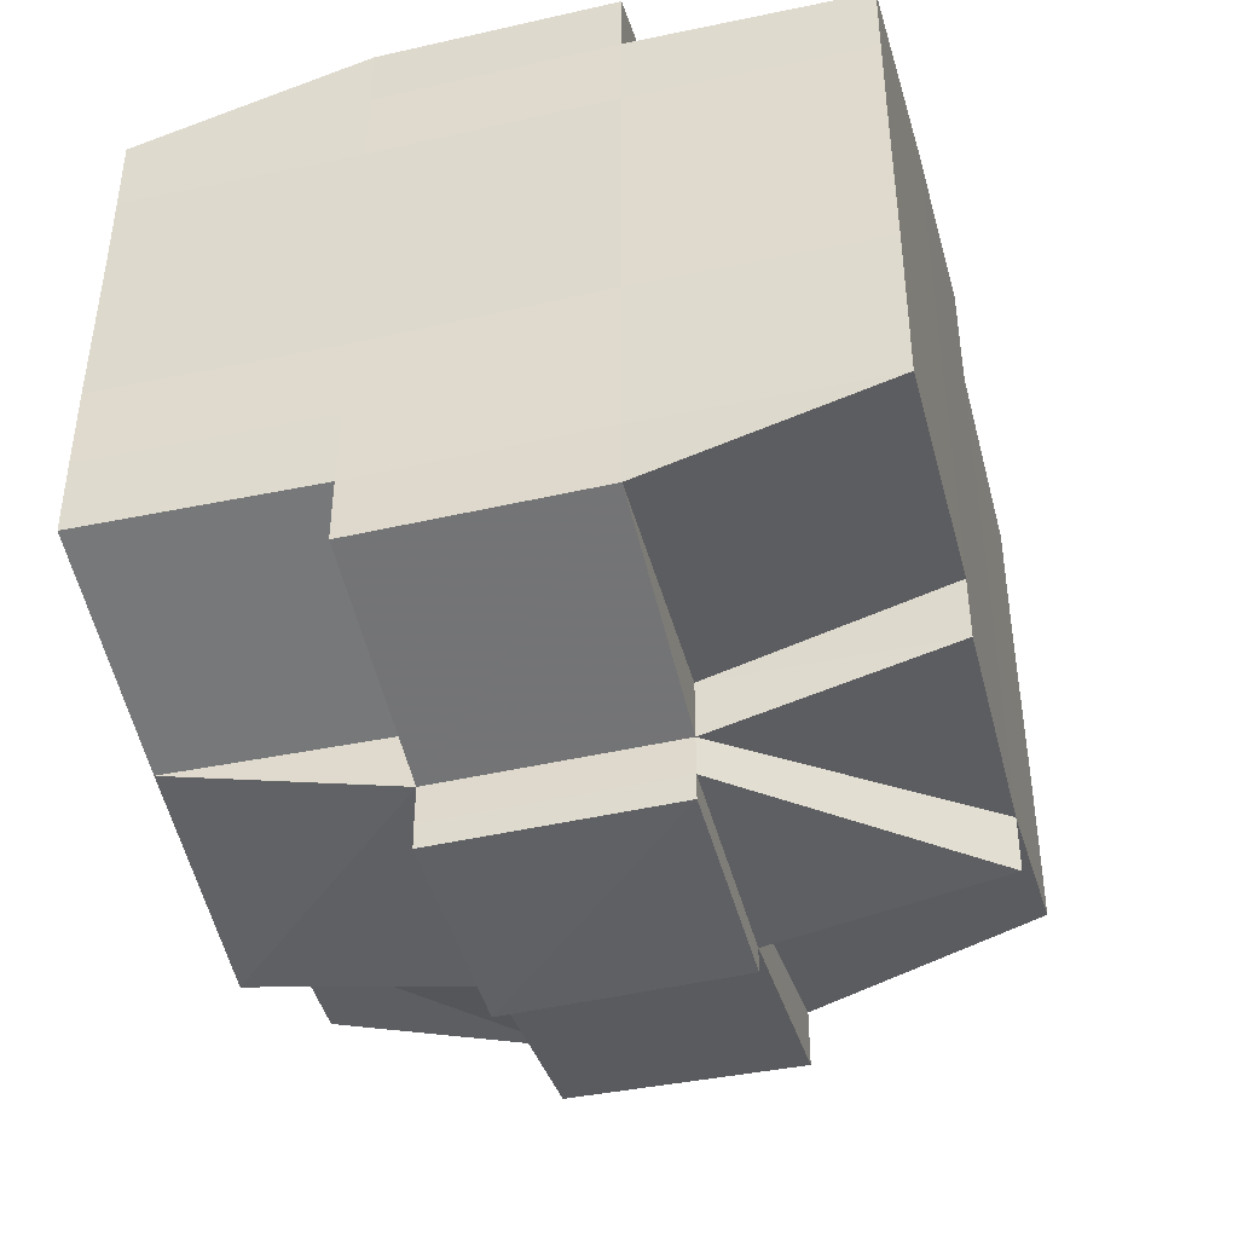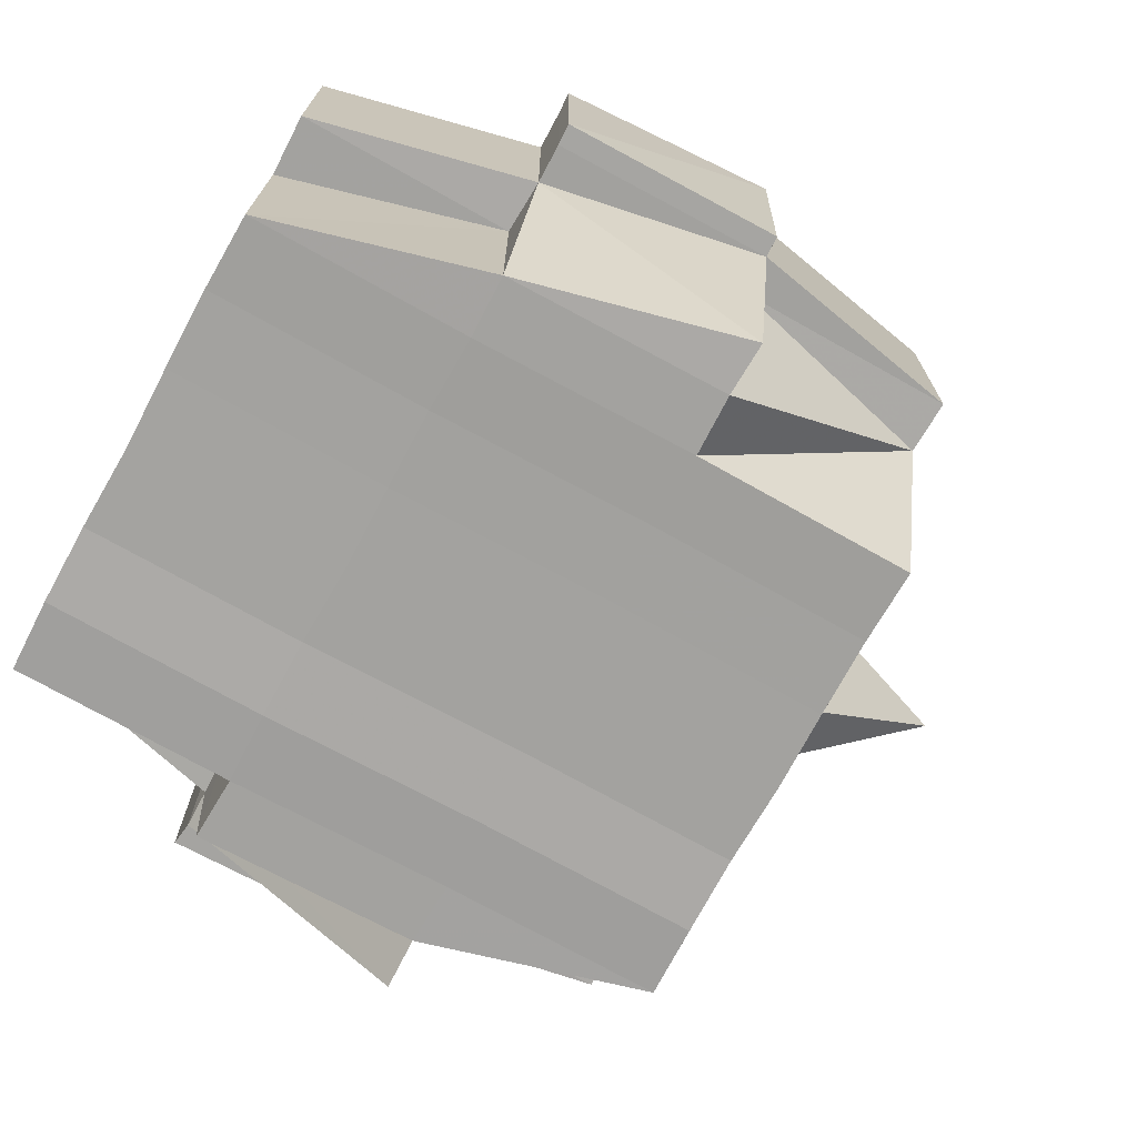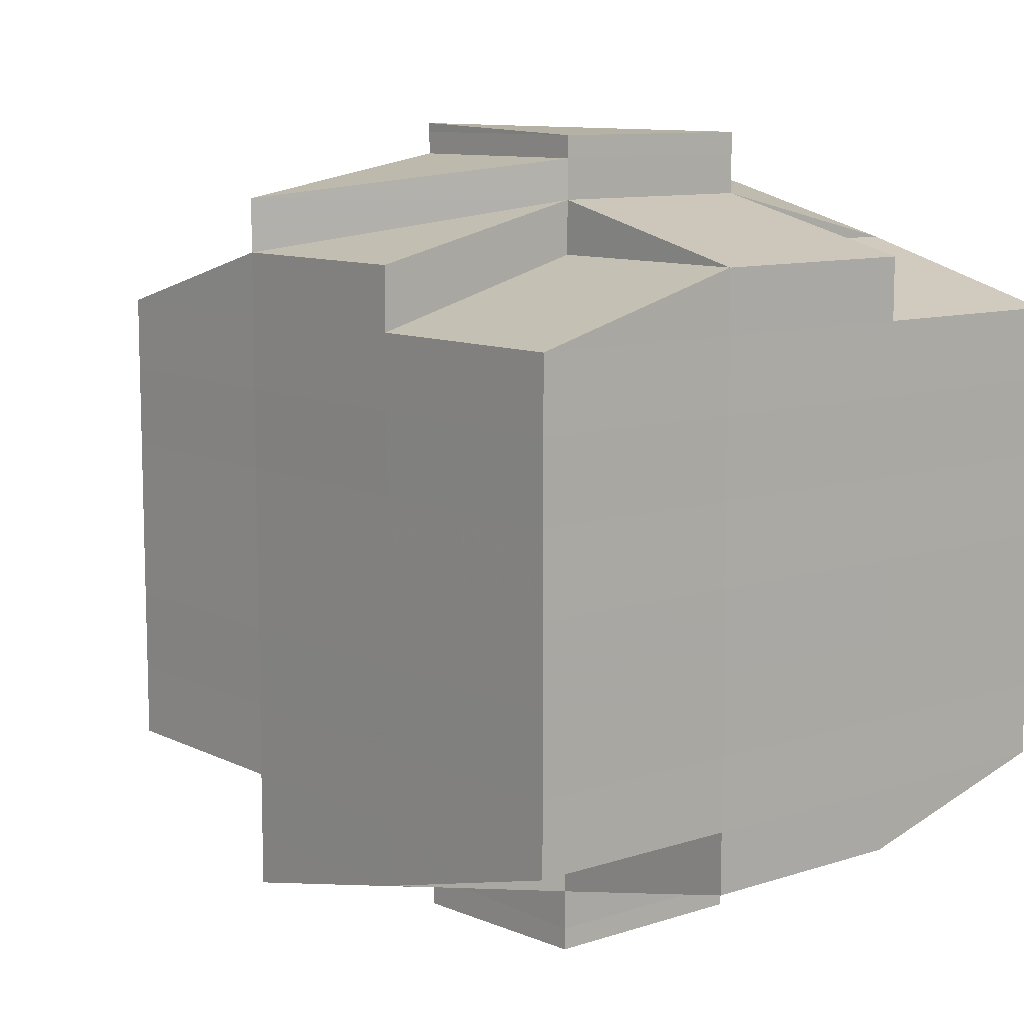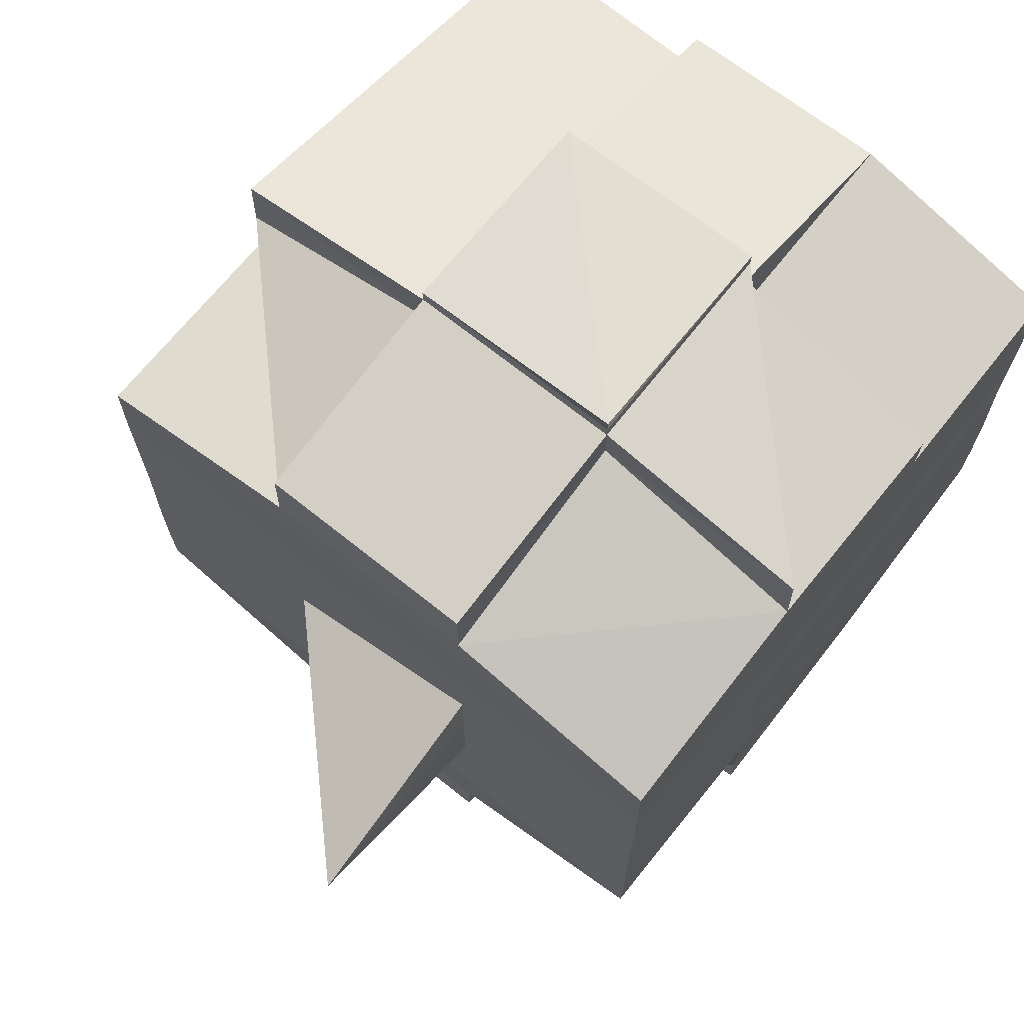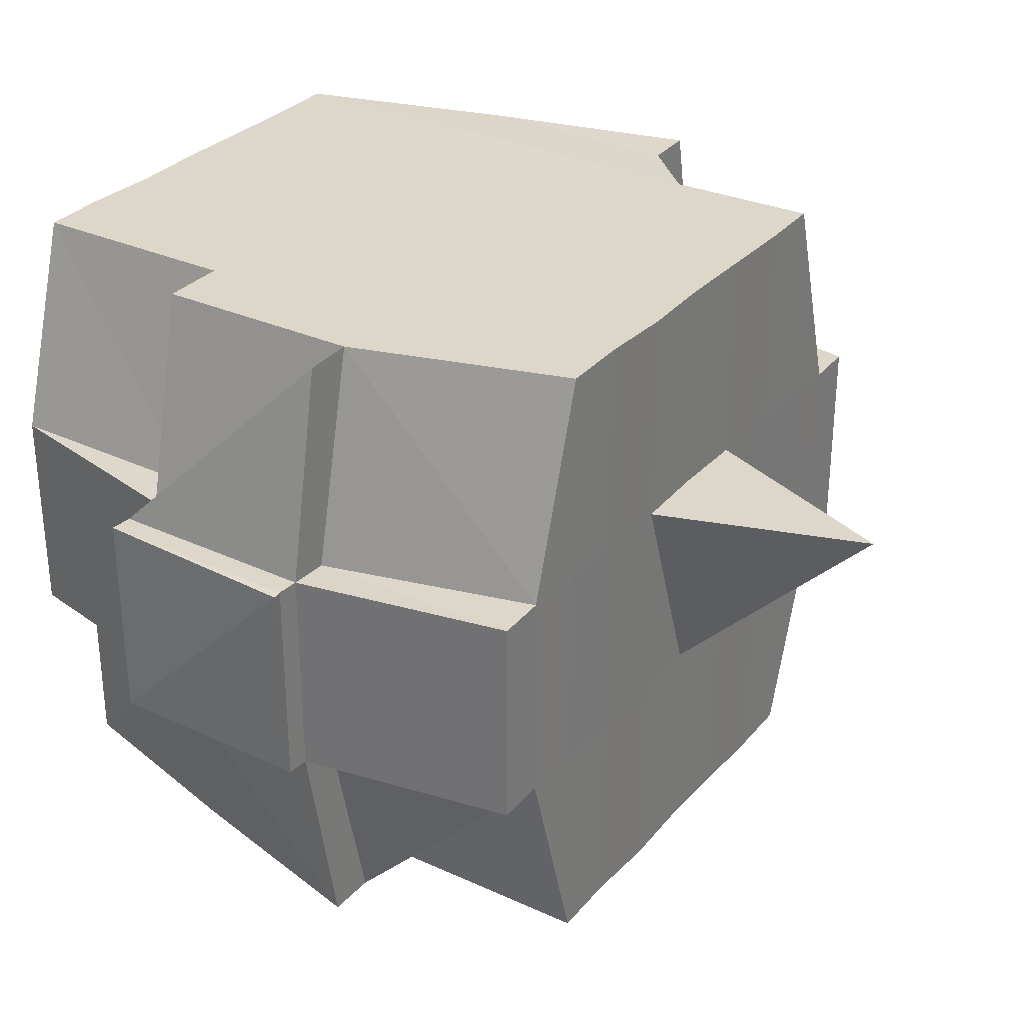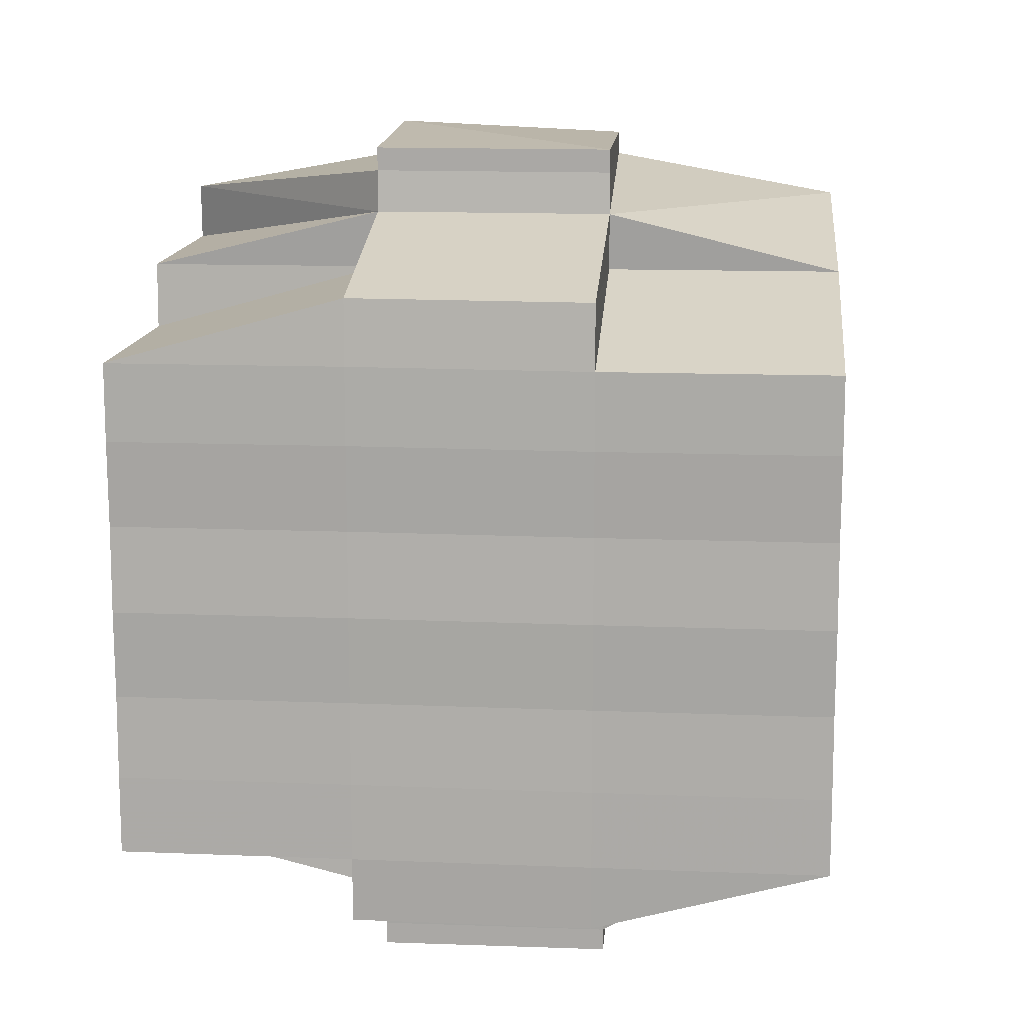
<metadata>
{"format":"obj","ext":"obj","renderer":"f3d","projection":"perspective","resolution":1024,"background":"white","views":[{"elev":-43.2,"azim":-75.8,"up":"+Z"},{"elev":-72.7,"azim":-28.8,"up":"+Y"},{"elev":9.9,"azim":-129.7,"up":"+Z"},{"elev":69.8,"azim":128.8,"up":"+Z"},{"elev":30.6,"azim":33.7,"up":"+Y"},{"elev":13.3,"azim":-84.9,"up":"+Z"}]}
</metadata>
<code>
o 4986
v 2159 1867 14.06
v 2159 1867 14.06
v 2159 1867 14.06
v 2159 1867 14.06
v 2159 1867 14.06
v 2159 1867 14.06
v 2159 1867 14.06
v 2159 1867 14.06
v 2159 1867 14.06
v 2159 1867 14.06
v 2159 1867 14.06
v 2159 1867 14.07
v 2159 1867 14.07
v 2159 1867 14.06
v 2159 1867 14.07
v 2159 1867 14.06
v 2159 1867 14.06
v 2159 1867 14.07
v 2159 1867 14.07
v 2159 1867 14.06
v 2159 1867 14.07
v 2159 1867 14.07
v 2159 1867 14.06
v 2159 1867 14.06
v 2159 1867 14.06
v 2159 1867 14.07
v 2159 1867 14.07
v 2159 1867 14.07
v 2159 1867 14.07
v 2159 1867 14.07
v 2159 1867 14.07
v 2159 1867 14.07
v 2159 1867 14.07
v 2159 1867 14.07
v 2159 1867 14.08
v 2159 1867 14.08
v 2159 1867 14.08
v 2159 1867 14.08
v 2159 1867 14.07
v 2159 1867 14.08
v 2159 1867 14.07
v 2159 1867 14.07
v 2159 1867 14.07
v 2159 1867 14.07
v 2159 1867 14.07
v 2159 1867 14.07
v 2159 1867 14.07
v 2159 1867 14.07
v 2159 1867 14.07
v 2159 1867 14.07
v 2159 1867 14.07
v 2159 1867 14.08
v 2159 1867 14.07
v 2159 1867 14.07
v 2159 1867 14.07
v 2159 1867 14.08
v 2159 1867 14.08
v 2159 1867 14.08
v 2159 1867 14.08
v 2159 1867 14.08
v 2159 1867 14.08
v 2159 1867 14.08
v 2159 1867 14.08
v 2159 1867 14.08
v 2159 1867 14.08
v 2159 1867 14.08
v 2159 1867 14.09
v 2159 1867 14.09
v 2159 1867 14.09
v 2159 1867 14.09
v 2159 1867 14.09
v 2159 1867 14.09
v 2159 1867 14.09
v 2159 1867 14.08
v 2159 1867 14.09
v 2159 1867 14.09
v 2159 1867 14.09
v 2159 1867 14.09
v 2159 1867 14.09
v 2159 1867 14.09
v 2159 1867 14.09
v 2159 1867 14.09
v 2159 1867 14.1
v 2159 1867 14.09
v 2159 1867 14.09
v 2159 1867 14.09
v 2159 1867 14.1
v 2159 1867 14.1
v 2159 1867 14.1
v 2159 1867 14.1
v 2159 1867 14.1
v 2159 1867 14.09
v 2159 1867 14.1
v 2159 1867 14.1
v 2159 1867 14.1
v 2159 1867 14.1
v 2159 1867 14.1
v 2159 1867 14.1
v 2159 1867 14.1
v 2159 1867 14.1
v 2159 1867 14.1
v 2159 1867 14.1
v 2159 1867 14.1
v 2159 1867 14.1
v 2159 1867 14.1
v 2159 1867 14.1
v 2159 1867 14.1
v 2159 1867 14.1
v 2159 1867 14.1
v 2159 1867 14.1
v 2159 1867 14.1
v 2159 1867 14.1
v 2159 1867 14.1
v 2159 1867 14.1
v 2159 1867 14.1
v 2159 1867 14.1
v 2159 1867 14.1
v 2159 1867 14.1
v 2159 1867 14.1
v 2159 1867 14.1
v 2159 1867 14.1
v 2159 1867 14.1
v 2159 1867 14.1
v 2159 1867 14.1
v 2159 1867 14.09
v 2159 1867 14.09
v 2159 1867 14.09
v 2159 1867 14.09
v 2159 1867 14.09
v 2159 1867 14.09
v 2159 1867 14.09
v 2159 1867 14.1
v 2159 1867 14.1
v 2159 1867 14.1
v 2159 1867 14.09
v 2159 1867 14.1
v 2159 1867 14.1
v 2159 1867 14.1
v 2159 1867 14.1
v 2159 1867 14.1
v 2159 1867 14.1
v 2159 1867 14.1
v 2159 1867 14.1
v 2159 1867 14.1
v 2159 1867 14.1
v 2159 1867 14.09
v 2159 1867 14.1
v 2159 1867 14.09
v 2159 1867 14.09
v 2159 1867 14.09
v 2159 1867 14.09
v 2159 1867 14.09
v 2159 1867 14.09
v 2159 1867 14.1
v 2159 1867 14.1
v 2159 1867 14.1
v 2159 1867 14.1
v 2159 1867 14.1
v 2159 1867 14.1
v 2159 1867 14.1
v 2159 1867 14.1
v 2159 1867 14.09
v 2159 1867 14.09
v 2159 1867 14.09
v 2159 1867 14.09
v 2159 1867 14.09
v 2159 1867 14.08
v 2159 1867 14.08
v 2159 1867 14.08
v 2159 1867 14.08
v 2159 1867 14.08
v 2159 1867 14.08
v 2159 1867 14.08
v 2159 1867 14.07
v 2159 1867 14.07
v 2159 1867 14.07
v 2159 1867 14.07
v 2159 1867 14.08
v 2159 1867 14.08
v 2159 1867 14.07
v 2159 1867 14.08
v 2159 1867 14.07
v 2159 1867 14.07
v 2159 1867 14.07
v 2159 1867 14.07
v 2159 1867 14.07
v 2159 1867 14.07
v 2159 1867 14.07
v 2159 1867 14.07
v 2159 1867 14.07
v 2159 1867 14.07
v 2159 1867 14.07
v 2159 1867 14.06
v 2159 1867 14.07
v 2159 1867 14.07
v 2159 1867 14.07
v 2159 1867 14.07
v 2159 1867 14.07
v 2159 1867 14.07
v 2159 1867 14.07
v 2159 1867 14.07
v 2159 1867 14.07
v 2159 1867 14.07
v 2159 1867 14.07
v 2159 1867 14.07
v 2159 1867 14.07
v 2159 1867 14.07
v 2159 1867 14.07
v 2159 1867 14.07
v 2159 1867 14.07
v 2159 1867 14.08
v 2159 1867 14.08
v 2159 1867 14.08
v 2159 1867 14.07
v 2159 1867 14.08
v 2159 1867 14.08
v 2159 1867 14.08
v 2159 1867 14.08
v 2159 1867 14.08
v 2159 1867 14.08
v 2159 1867 14.08
v 2159 1867 14.08
v 2159 1867 14.08
v 2159 1867 14.09
v 2159 1867 14.08
v 2159 1867 14.08
v 2159 1867 14.08
v 2159 1867 14.09
v 2159 1867 14.09
v 2159 1867 14.09
v 2159 1867 14.09
v 2159 1867 14.09
v 2159 1867 14.09
v 2159 1867 14.09
v 2159 1867 14.09
v 2159 1867 14.09
v 2159 1867 14.09
v 2159 1867 14.1
v 2159 1867 14.09
v 2159 1867 14.09
v 2159 1867 14.09
v 2159 1867 14.1
v 2159 1867 14.1
v 2159 1867 14.1
v 2159 1867 14.1
v 2159 1867 14.1
v 2159 1867 14.1
v 2159 1867 14.1
v 2159 1867 14.1
v 2159 1867 14.1
v 2159 1867 14.1
v 2159 1867 14.1
v 2159 1867 14.06
v 2159 1867 14.06
v 2159 1867 14.06
v 2159 1867 14.06
v 2159 1867 14.06
v 2159 1867 14.06
v 2159 1867 14.06
v 2159 1867 14.07
v 2159 1867 14.06
v 2159 1867 14.06
v 2159 1867 14.06
v 2159 1867 14.06
v 2159 1867 14.07
v 2159 1867 14.07
v 2159 1867 14.07
v 2159 1867 14.06
v 2159 1867 14.06
v 2159 1867 14.07
v 2159 1867 14.07
v 2159 1867 14.06
v 2159 1867 14.07
v 2159 1867 14.07
v 2159 1867 14.07
v 2159 1867 14.07
v 2159 1867 14.07
v 2159 1867 14.07
v 2159 1867 14.07
v 2159 1867 14.07
v 2159 1867 14.07
v 2159 1867 14.07
v 2159 1867 14.07
v 2159 1867 14.07
v 2159 1867 14.07
v 2159 1867 14.08
v 2159 1867 14.08
v 2159 1867 14.08
v 2159 1867 14.08
v 2159 1867 14.07
v 2159 1867 14.08
v 2159 1867 14.08
v 2159 1867 14.08
v 2159 1867 14.08
v 2159 1867 14.08
v 2159 1867 14.08
v 2159 1867 14.09
v 2159 1867 14.08
v 2159 1867 14.08
v 2159 1867 14.09
v 2159 1867 14.09
v 2159 1867 14.09
v 2159 1867 14.09
v 2159 1867 14.08
v 2159 1867 14.08
v 2159 1867 14.08
v 2159 1867 14.09
v 2159 1867 14.09
v 2159 1867 14.09
v 2159 1867 14.09
v 2159 1867 14.09
v 2159 1867 14.09
v 2159 1867 14.09
v 2159 1867 14.09
v 2159 1867 14.08
v 2159 1867 14.08
v 2159 1867 14.08
v 2159 1867 14.08
v 2159 1867 14.09
v 2159 1867 14.08
v 2159 1867 14.08
v 2159 1867 14.08
v 2159 1867 14.07
v 2159 1867 14.07
v 2159 1867 14.07
v 2159 1867 14.07
v 2159 1867 14.07
v 2159 1867 14.07
v 2159 1867 14.07
v 2159 1867 14.07
v 2159 1867 14.07
v 2159 1867 14.08
v 2159 1867 14.08
v 2159 1867 14.08
v 2159 1867 14.08
v 2159 1867 14.09
v 2159 1867 14.1
v 2159 1867 14.1
v 2159 1867 14.09
v 2159 1867 14.1
v 2159 1867 14.1
v 2159 1867 14.09
v 2159 1867 14.1
v 2159 1867 14.1
v 2159 1867 14.09
v 2159 1867 14.1
v 2159 1867 14.1
v 2159 1867 14.1
v 2159 1867 14.1
v 2159 1867 14.1
v 2159 1867 14.1
v 2159 1867 14.1
v 2159 1867 14.1
v 2159 1867 14.1
v 2159 1867 14.1
v 2159 1867 14.1
v 2159 1867 14.1
v 2159 1867 14.1
v 2159 1867 14.1
v 2159 1867 14.1
v 2159 1867 14.1
f 1 2 3
f 4 5 1
f 6 7 3
f 8 9 2
f 10 11 7
f 12 13 11
f 14 15 10
f 16 14 17
f 18 19 13
f 20 21 8
f 22 21 23
f 20 24 25
f 21 26 24
f 27 28 26
f 29 30 28
f 27 29 31
f 32 29 33
f 34 35 29
f 35 36 37
f 38 37 29
f 29 37 39
f 37 40 39
f 39 40 41
f 42 41 43
f 43 44 45
f 44 46 47
f 48 47 9
f 48 44 49
f 50 51 48
f 40 52 53
f 54 53 55
f 56 57 52
f 40 56 58
f 59 60 57
f 61 56 40
f 37 61 40
f 62 61 37
f 36 63 61
f 56 59 64
f 61 65 56
f 65 59 56
f 66 65 61
f 63 67 65
f 65 68 59
f 67 69 68
f 70 68 65
f 69 71 72
f 68 73 59
f 59 73 74
f 68 72 73
f 75 72 68
f 73 76 60
f 72 77 73
f 77 78 76
f 73 77 79
f 72 80 77
f 81 80 72
f 80 82 77
f 81 83 84
f 82 85 78
f 77 82 86
f 82 87 85
f 88 89 87
f 90 91 82
f 92 93 82
f 93 94 91
f 95 96 88
f 96 97 98
f 97 99 100
f 101 88 102
f 103 95 102
f 104 100 105
f 102 105 83
f 106 107 104
f 108 106 109
f 107 110 111
f 112 111 113
f 114 110 115
f 116 115 117
f 118 117 119
f 120 114 121
f 121 113 122
f 123 122 124
f 125 124 126
f 125 126 127
f 128 127 129
f 128 125 130
f 131 125 128
f 131 132 125
f 132 133 125
f 134 108 133
f 135 132 131
f 136 132 135
f 136 137 132
f 138 137 139
f 137 140 141
f 142 143 140
f 144 143 145
f 146 136 135
f 147 136 146
f 135 131 148
f 148 131 128
f 146 149 150
f 151 152 148
f 153 154 146
f 154 155 156
f 157 155 158
f 159 155 160
f 161 160 162
f 163 158 164
f 165 151 166
f 167 165 168
f 169 167 170
f 171 169 172
f 173 170 172
f 174 171 175
f 176 175 177
f 178 172 175
f 172 170 179
f 175 172 180
f 172 179 180
f 170 181 179
f 175 180 182
f 18 175 182
f 180 179 183
f 180 183 182
f 182 183 184
f 182 184 185
f 186 187 185
f 183 188 184
f 184 188 189
f 185 190 191
f 192 191 193
f 194 195 193
f 188 196 197
f 198 197 199
f 200 201 199
f 202 203 201
f 204 205 199
f 206 207 205
f 208 209 204
f 210 211 188
f 212 213 207
f 214 212 209
f 188 215 214
f 215 212 214
f 216 215 188
f 211 217 215
f 215 218 212
f 217 219 218
f 220 218 215
f 218 221 212
f 212 221 38
f 221 222 213
f 218 223 221
f 219 224 223
f 225 223 218
f 223 226 221
f 221 226 62
f 226 227 222
f 223 228 226
f 224 229 228
f 230 228 223
f 228 231 226
f 226 231 66
f 231 232 227
f 228 233 231
f 130 233 228
f 229 234 233
f 233 235 231
f 231 235 70
f 235 236 232
f 233 237 235
f 234 238 237
f 239 237 233
f 237 240 235
f 235 240 75
f 240 241 236
f 240 242 241
f 237 243 240
f 243 102 240
f 133 243 237
f 133 244 243
f 245 244 246
f 244 247 248
f 249 250 247
f 251 250 252
f 253 254 255
f 254 256 257
f 253 258 259
f 258 260 261
f 262 261 263
f 264 265 262
f 265 266 267
f 268 264 269
f 270 271 272
f 273 274 272
f 275 276 274
f 277 278 275
f 279 18 275
f 279 280 18
f 280 281 276
f 282 280 279
f 44 282 279
f 283 282 284
f 285 286 282
f 282 287 280
f 58 287 282
f 286 288 287
f 287 289 280
f 280 289 290
f 289 291 281
f 287 292 289
f 64 292 287
f 288 293 292
f 292 294 289
f 289 294 178
f 294 295 291
f 292 296 294
f 74 296 292
f 293 297 296
f 296 298 294
f 294 298 173
f 298 299 295
f 296 300 298
f 79 300 296
f 297 301 300
f 300 302 298
f 302 303 299
f 298 302 304
f 304 305 306
f 307 308 305
f 302 309 307
f 309 150 303
f 300 310 302
f 310 309 302
f 86 310 300
f 301 311 310
f 310 312 309
f 163 312 310
f 312 146 309
f 309 146 313
f 313 148 166
f 166 148 314
f 148 128 314
f 314 128 230
f 166 314 315
f 315 314 225
f 314 129 316
f 315 316 317
f 318 319 315
f 320 318 181
f 181 317 321
f 181 315 220
f 322 315 181
f 179 181 216
f 179 321 323
f 324 325 326
f 327 328 325
f 329 330 331
f 332 333 334
f 335 336 333
f 337 338 339
f 340 341 342
f 343 344 345
f 346 347 344
f 348 349 350
f 351 352 349
f 353 354 352
f 98 355 351
f 356 353 355
f 94 356 351
f 357 358 359
f 359 360 361

</code>
